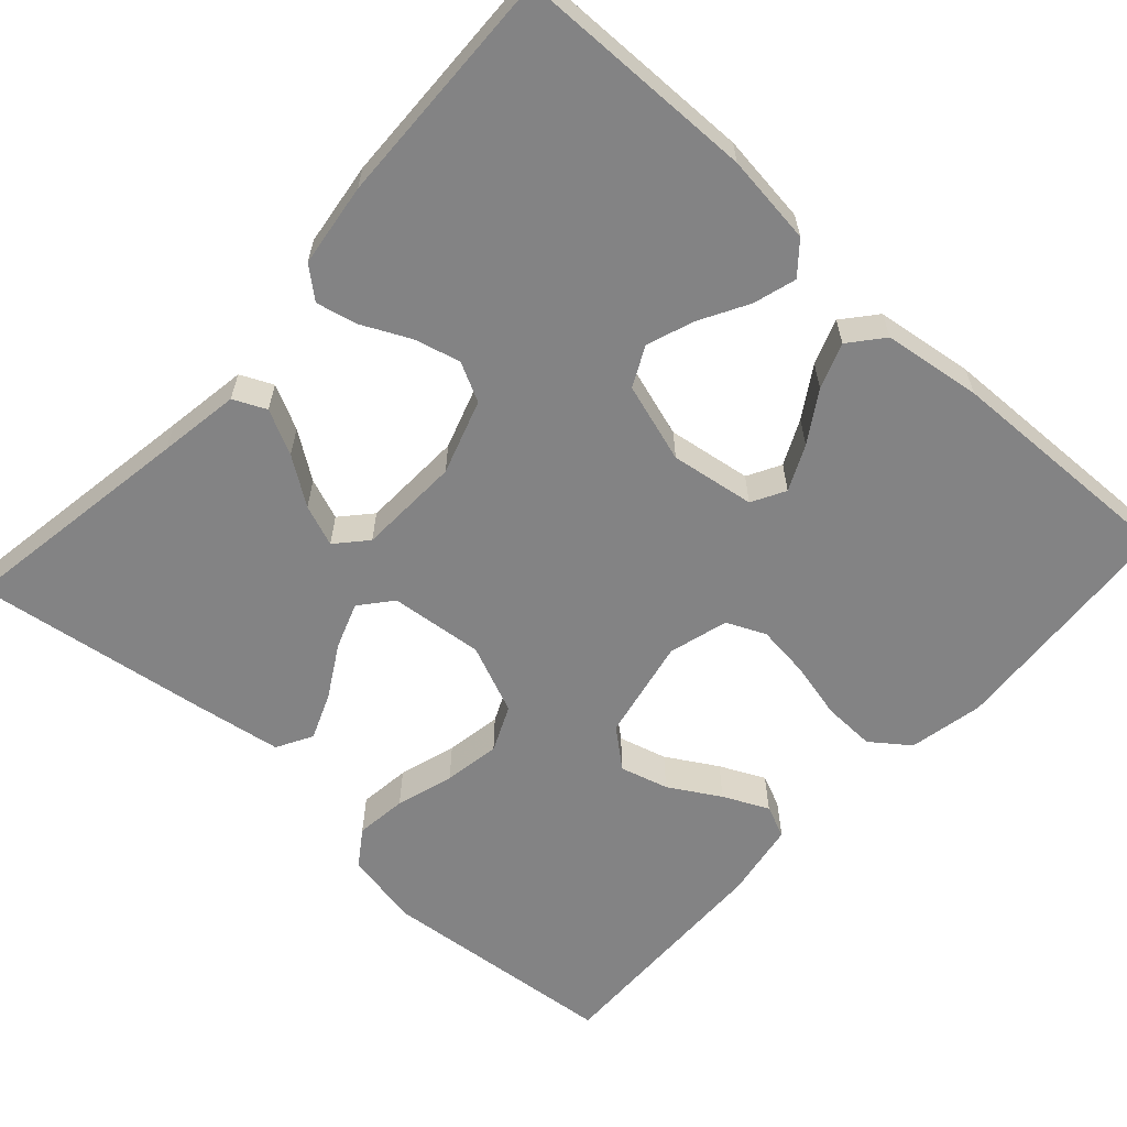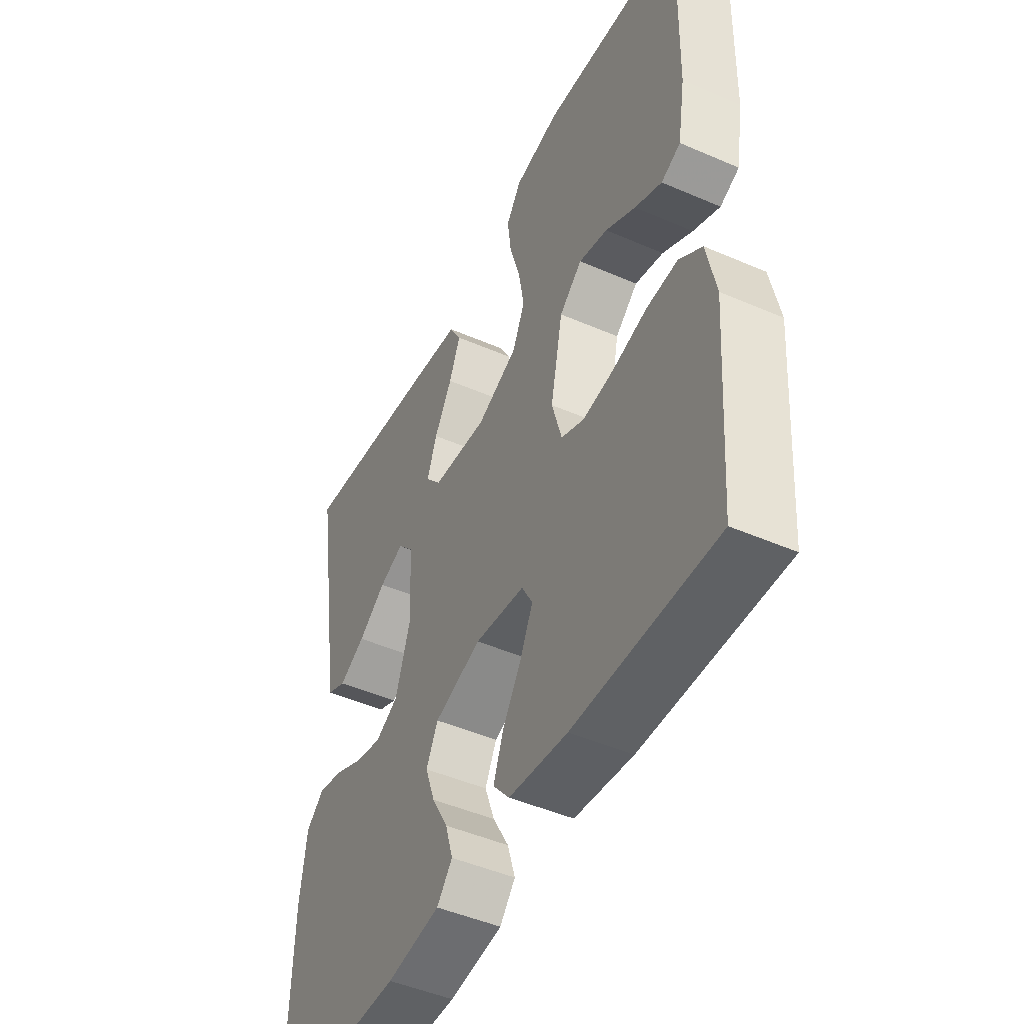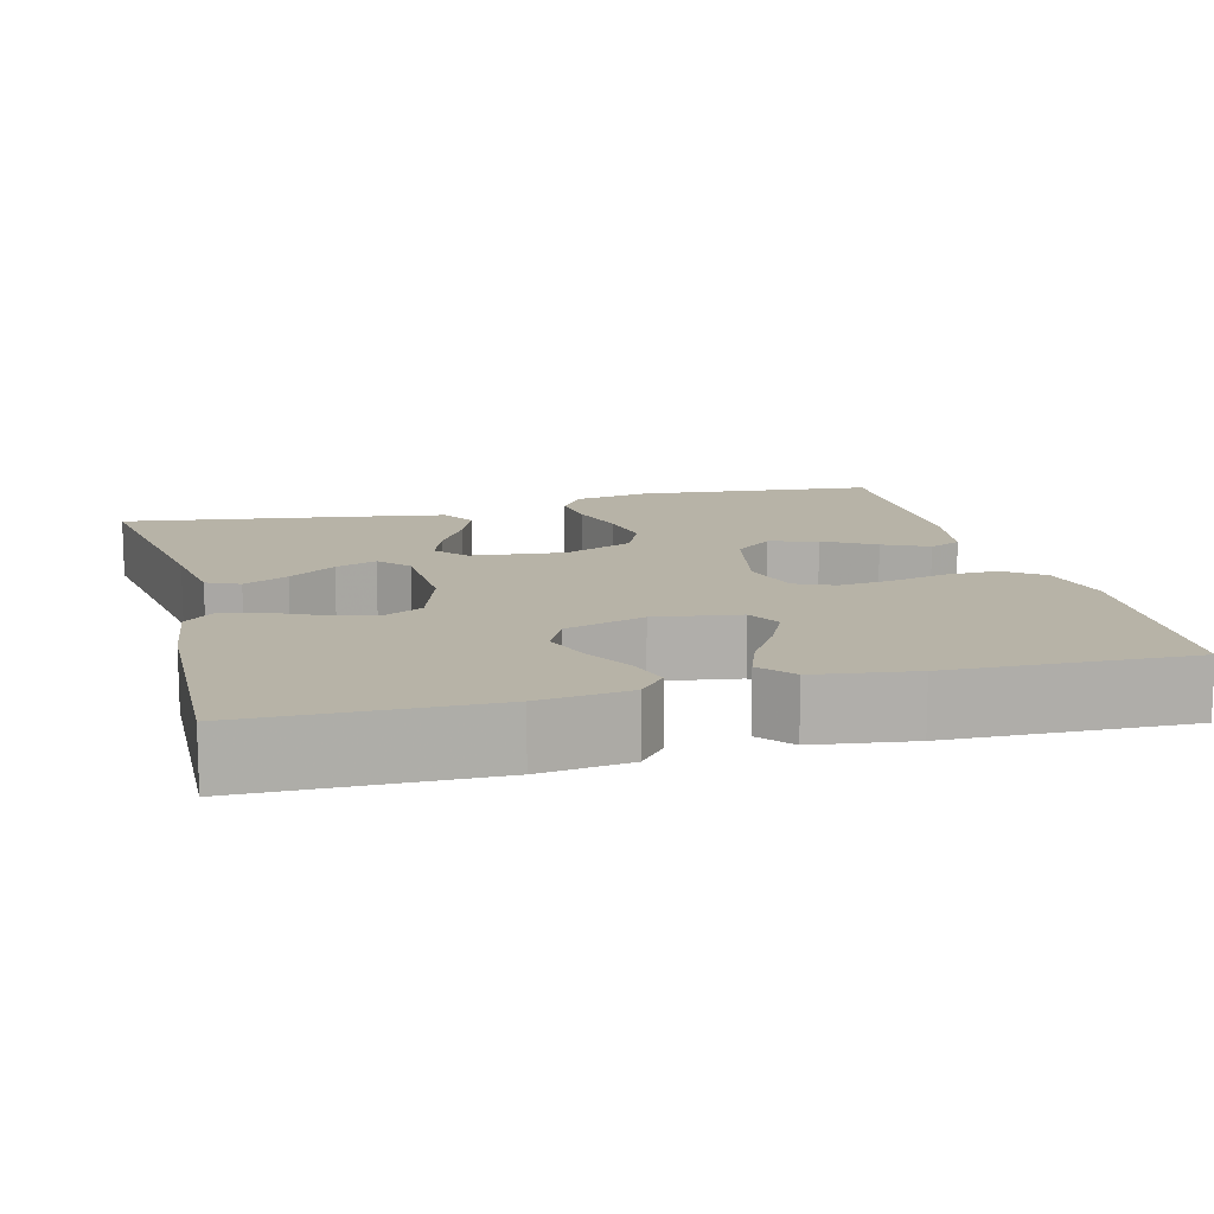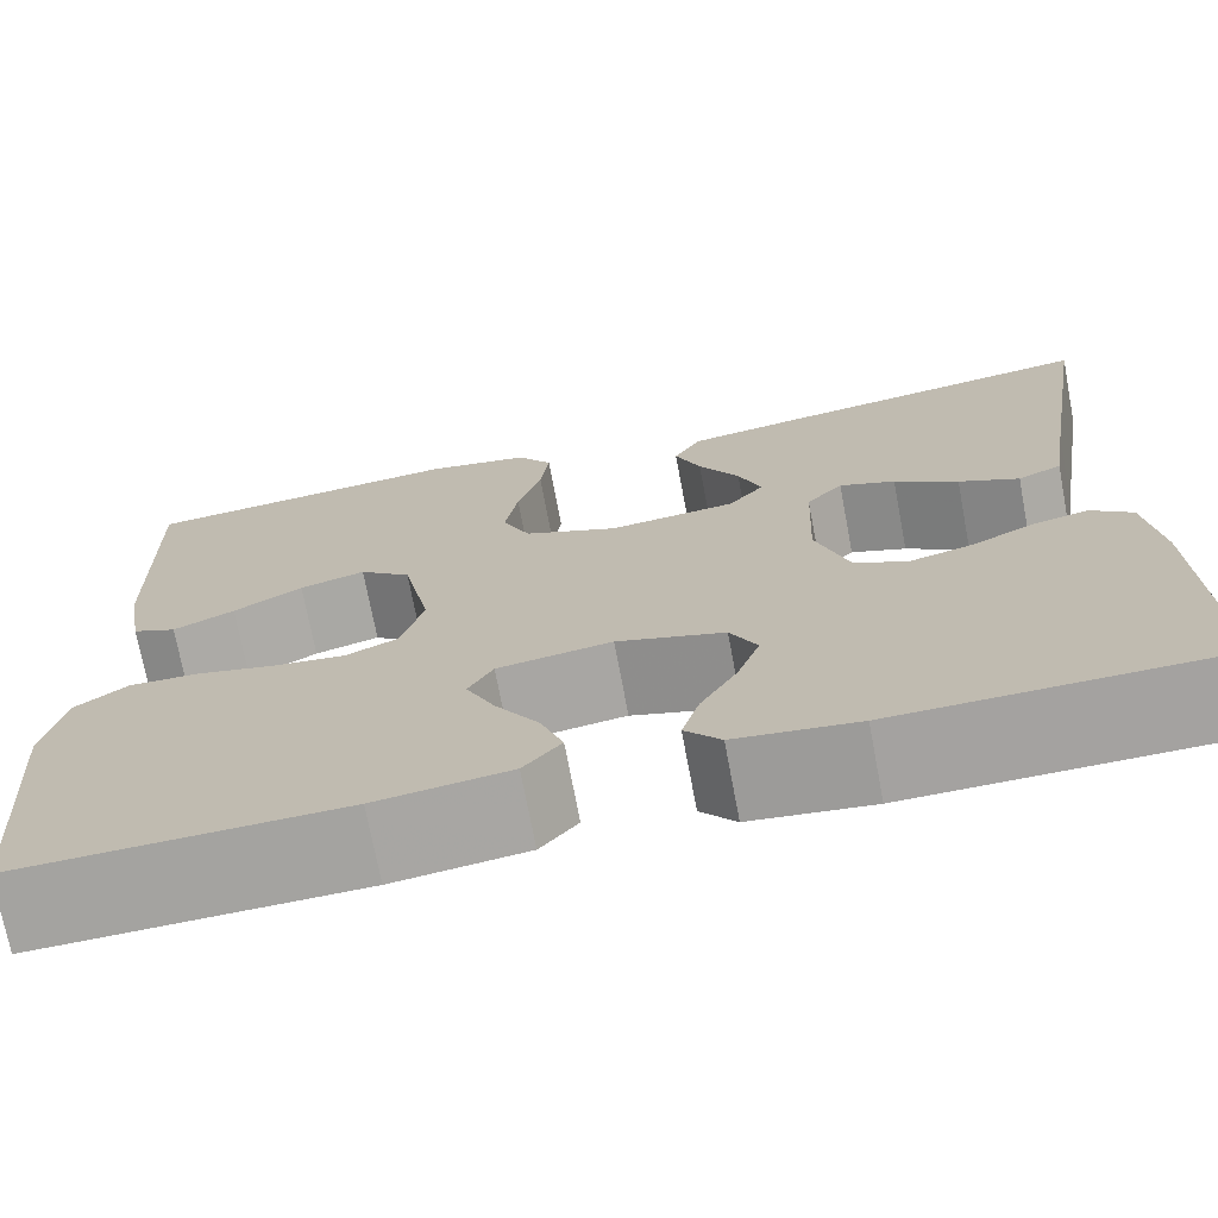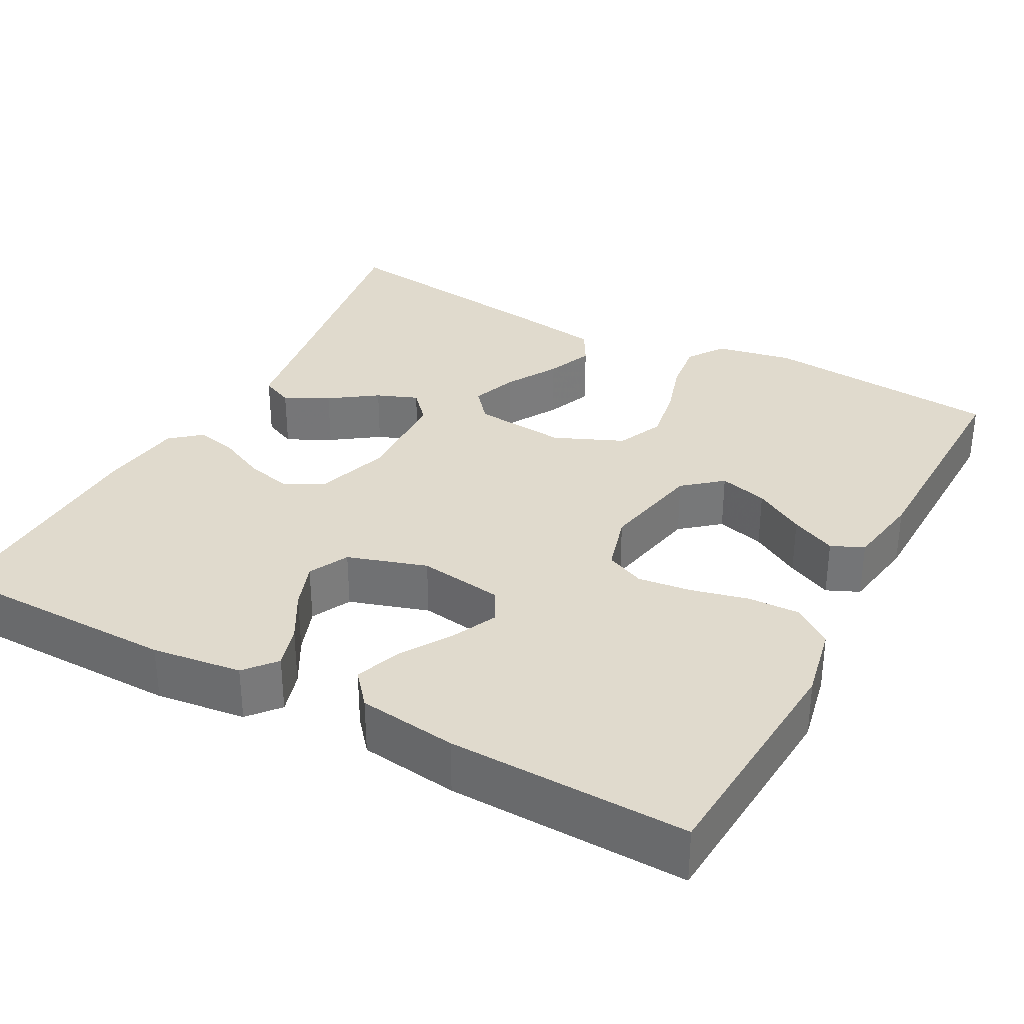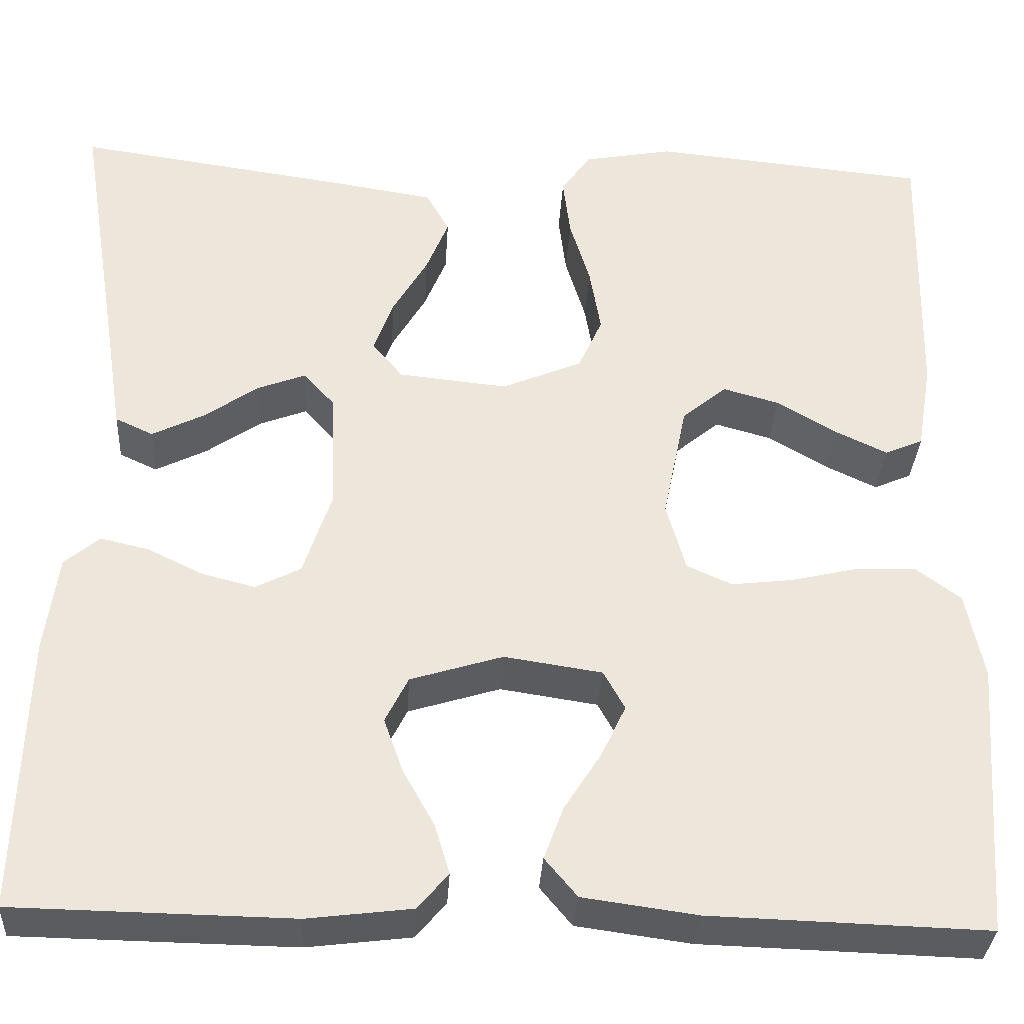
<metadata>
{"format":"obj","ext":"obj","renderer":"f3d","projection":"perspective","resolution":1024,"background":"white","views":[{"elev":-61.2,"azim":137.7,"up":"+Y"},{"elev":-47.4,"azim":-116.1,"up":"+Z"},{"elev":12.6,"azim":165.4,"up":"+Y"},{"elev":-72.4,"azim":10.7,"up":"+Z"},{"elev":33.0,"azim":-152.0,"up":"+Y"},{"elev":-33.6,"azim":176.7,"up":"+Z"}]}
</metadata>
<code>
v -0.5 0.07 -0.5
v -0.522 0.07 -0.2
v -0.503 0.07 -0.106
v -0.455 0.07 -0.07
v -0.389 0.07 -0.072
v -0.317 0.07 -0.089
v -0.25 0.07 -0.097
v -0.201 0.07 -0.075
v -0.18 0.07 0
v -0.206 0.07 0.128
v -0.254 0.07 0.168
v -0.315 0.07 0.151
v -0.379 0.07 0.113
v -0.436 0.07 0.086
v -0.477 0.07 0.104
v -0.493 0.07 0.2
v -0.5 0.07 0.5
v -0.2 0.07 0.529
v -0.103 0.07 0.511
v -0.071 0.07 0.465
v -0.079 0.07 0.4
v -0.101 0.07 0.327
v -0.113 0.07 0.256
v -0.087 0.07 0.198
v 0 0.07 0.161
v 0.118 0.07 0.173
v 0.151 0.07 0.213
v 0.13 0.07 0.271
v 0.092 0.07 0.336
v 0.068 0.07 0.395
v 0.093 0.07 0.44
v 0.2 0.07 0.457
v 0.5 0.07 0.5
v 0.452 0.07 0.2
v 0.436 0.07 0.097
v 0.395 0.07 0.078
v 0.339 0.07 0.106
v 0.28 0.07 0.147
v 0.228 0.07 0.167
v 0.194 0.07 0.129
v 0.189 0.07 0
v 0.22 0.07 -0.094
v 0.269 0.07 -0.119
v 0.327 0.07 -0.104
v 0.387 0.07 -0.075
v 0.439 0.07 -0.063
v 0.477 0.07 -0.095
v 0.491 0.07 -0.2
v 0.5 0.07 -0.5
v 0.2 0.07 -0.505
v 0.087 0.07 -0.491
v 0.054 0.07 -0.452
v 0.07 0.07 -0.398
v 0.104 0.07 -0.337
v 0.125 0.07 -0.278
v 0.1 0.07 -0.228
v 0 0.07 -0.197
v -0.106 0.07 -0.213
v -0.129 0.07 -0.255
v -0.102 0.07 -0.312
v -0.062 0.07 -0.375
v -0.041 0.07 -0.432
v -0.076 0.07 -0.474
v -0.2 0.07 -0.491
v -0.5 0 -0.5
v -0.522 0 -0.2
v -0.503 0 -0.106
v -0.455 0 -0.07
v -0.389 0 -0.072
v -0.317 0 -0.089
v -0.25 0 -0.097
v -0.201 0 -0.075
v -0.18 0 0
v -0.206 0 0.128
v -0.254 0 0.168
v -0.315 0 0.151
v -0.379 0 0.113
v -0.436 0 0.086
v -0.477 0 0.104
v -0.493 0 0.2
v -0.5 0 0.5
v -0.2 0 0.529
v -0.103 0 0.511
v -0.071 0 0.465
v -0.079 0 0.4
v -0.101 0 0.327
v -0.113 0 0.256
v -0.087 0 0.198
v 0 0 0.161
v 0.118 0 0.173
v 0.151 0 0.213
v 0.13 0 0.271
v 0.092 0 0.336
v 0.068 0 0.395
v 0.093 0 0.44
v 0.2 0 0.457
v 0.5 0 0.5
v 0.452 0 0.2
v 0.436 0 0.097
v 0.395 0 0.078
v 0.339 0 0.106
v 0.28 0 0.147
v 0.228 0 0.167
v 0.194 0 0.129
v 0.189 0 0
v 0.22 0 -0.094
v 0.269 0 -0.119
v 0.327 0 -0.104
v 0.387 0 -0.075
v 0.439 0 -0.063
v 0.477 0 -0.095
v 0.491 0 -0.2
v 0.5 0 -0.5
v 0.2 0 -0.505
v 0.087 0 -0.491
v 0.054 0 -0.452
v 0.07 0 -0.398
v 0.104 0 -0.337
v 0.125 0 -0.278
v 0.1 0 -0.228
v 0 0 -0.197
v -0.106 0 -0.213
v -0.129 0 -0.255
v -0.102 0 -0.312
v -0.062 0 -0.375
v -0.041 0 -0.432
v -0.076 0 -0.474
v -0.2 0 -0.491
f 4 5 6
f 3 4 6
f 2 3 6
f 1 2 6
f 64 1 6
f 63 64 6
f 62 63 6
f 61 62 6
f 60 61 6
f 59 60 6 7
f 58 59 7 8
f 57 58 8 9
f 56 57 9 10
f 52 53 54
f 51 52 54
f 50 51 54
f 49 50 54
f 48 49 54
f 47 48 54
f 46 47 54
f 45 46 54
f 44 45 54
f 43 44 54 55
f 42 43 55 56
f 36 37 38
f 35 36 38
f 34 35 38
f 34 38 39
f 33 34 39
f 32 33 39
f 31 32 39
f 30 31 39
f 29 30 39
f 28 29 39
f 27 28 39 40
f 20 21 22
f 19 20 22
f 18 19 22
f 17 18 22
f 16 17 22
f 15 16 22
f 14 15 22
f 13 14 22
f 12 13 22
f 11 12 22 23
f 10 11 23 24
f 10 24 25
f 56 10 25
f 42 56 25
f 41 42 25
f 26 27 40 41
f 25 26 41
f 70 69 68
f 70 68 67
f 70 67 66
f 70 66 65
f 70 65 128
f 70 128 127
f 70 127 126
f 70 126 125
f 70 125 124
f 71 70 124 123
f 72 71 123 122
f 73 72 122 121
f 74 73 121 120
f 118 117 116
f 118 116 115
f 118 115 114
f 118 114 113
f 118 113 112
f 118 112 111
f 118 111 110
f 118 110 109
f 118 109 108
f 119 118 108 107
f 120 119 107 106
f 102 101 100
f 102 100 99
f 102 99 98
f 103 102 98
f 103 98 97
f 103 97 96
f 103 96 95
f 103 95 94
f 103 94 93
f 103 93 92
f 104 103 92 91
f 86 85 84
f 86 84 83
f 86 83 82
f 86 82 81
f 86 81 80
f 86 80 79
f 86 79 78
f 86 78 77
f 86 77 76
f 87 86 76 75
f 88 87 75 74
f 89 88 74
f 89 74 120
f 89 120 106
f 89 106 105
f 105 104 91 90
f 105 90 89
f 1 65 66 2
f 2 66 67 3
f 3 67 68 4
f 4 68 69 5
f 5 69 70 6
f 6 70 71 7
f 7 71 72 8
f 8 72 73 9
f 9 73 74 10
f 10 74 75 11
f 11 75 76 12
f 12 76 77 13
f 13 77 78 14
f 14 78 79 15
f 15 79 80 16
f 16 80 81 17
f 17 81 82 18
f 18 82 83 19
f 19 83 84 20
f 20 84 85 21
f 21 85 86 22
f 22 86 87 23
f 23 87 88 24
f 24 88 89 25
f 25 89 90 26
f 26 90 91 27
f 27 91 92 28
f 28 92 93 29
f 29 93 94 30
f 30 94 95 31
f 31 95 96 32
f 32 96 97 33
f 33 97 98 34
f 34 98 99 35
f 35 99 100 36
f 36 100 101 37
f 37 101 102 38
f 38 102 103 39
f 39 103 104 40
f 40 104 105 41
f 41 105 106 42
f 42 106 107 43
f 43 107 108 44
f 44 108 109 45
f 45 109 110 46
f 46 110 111 47
f 47 111 112 48
f 48 112 113 49
f 49 113 114 50
f 50 114 115 51
f 51 115 116 52
f 52 116 117 53
f 53 117 118 54
f 54 118 119 55
f 55 119 120 56
f 56 120 121 57
f 57 121 122 58
f 58 122 123 59
f 59 123 124 60
f 60 124 125 61
f 61 125 126 62
f 62 126 127 63
f 63 127 128 64
f 64 128 65 1

</code>
